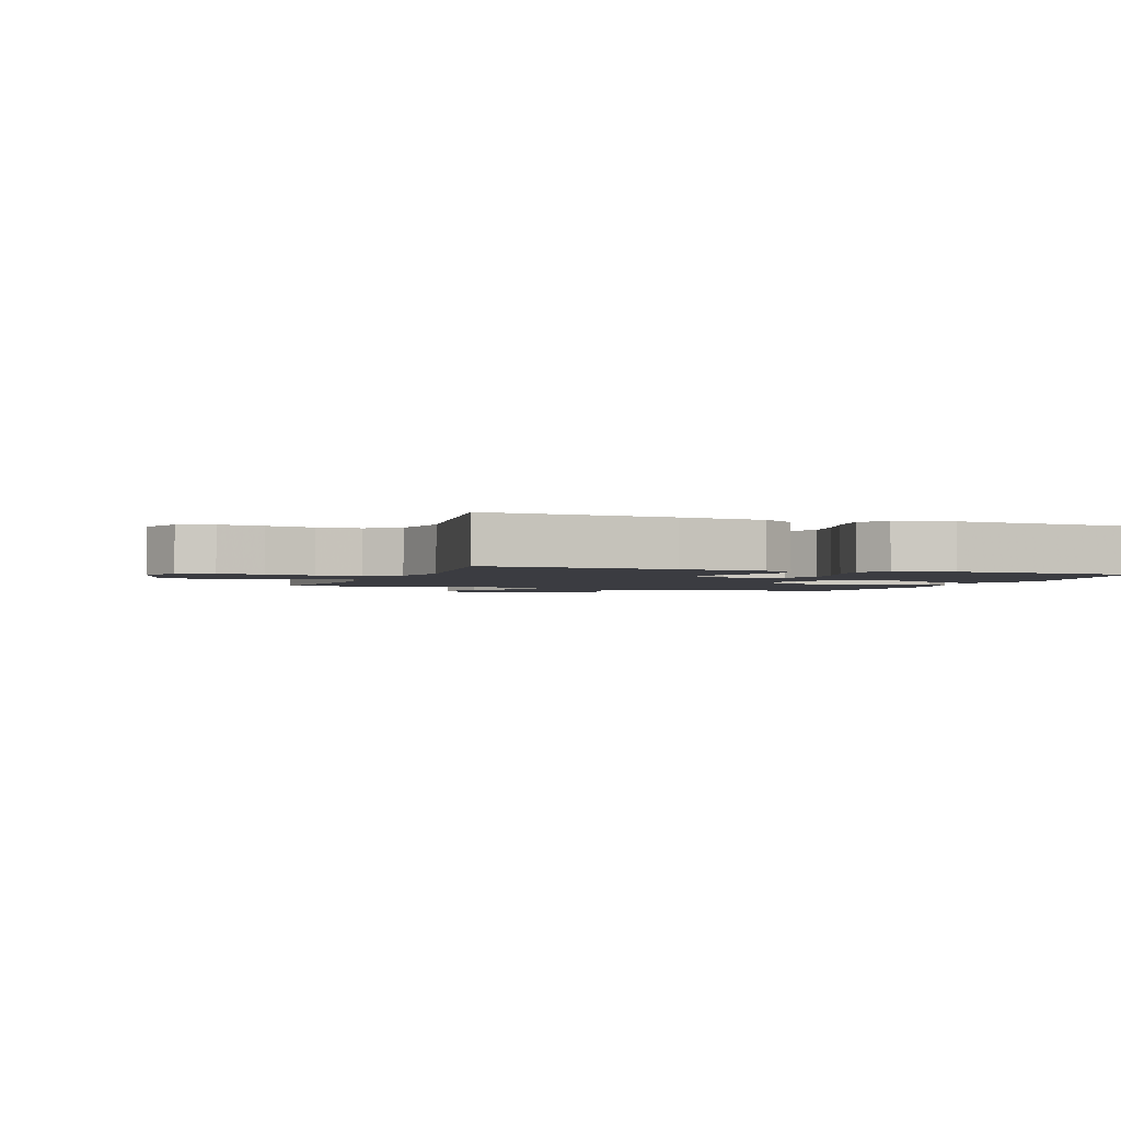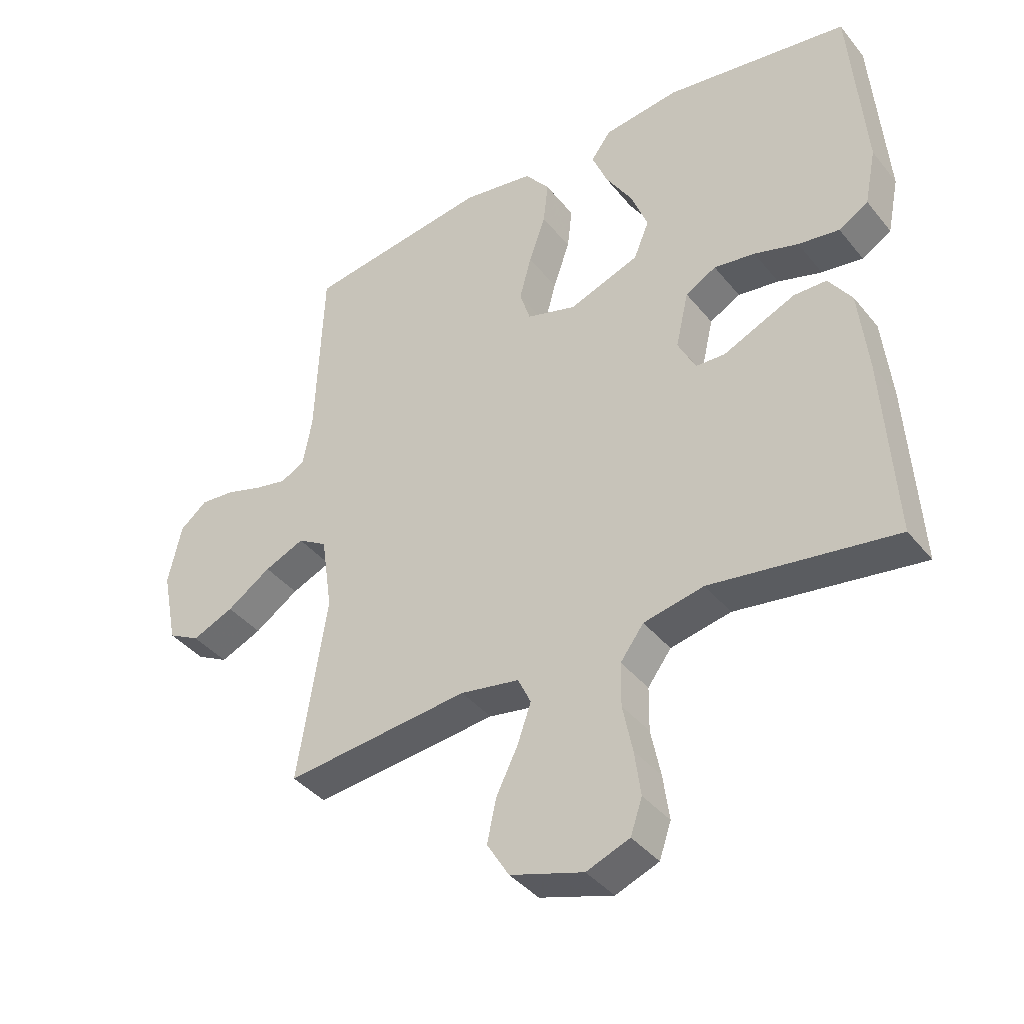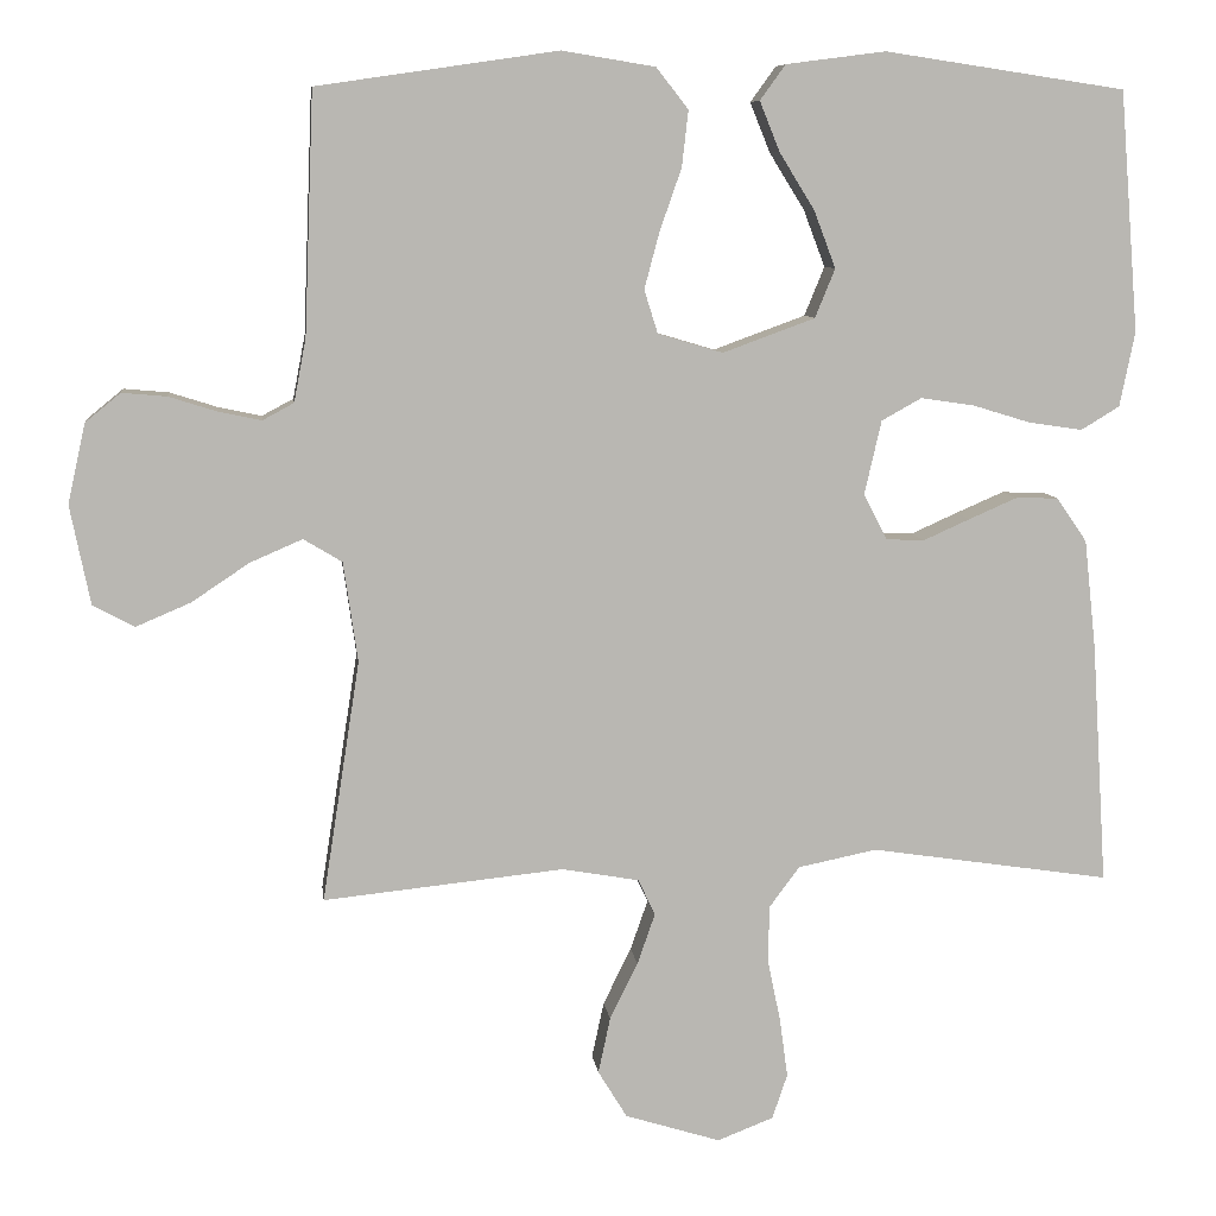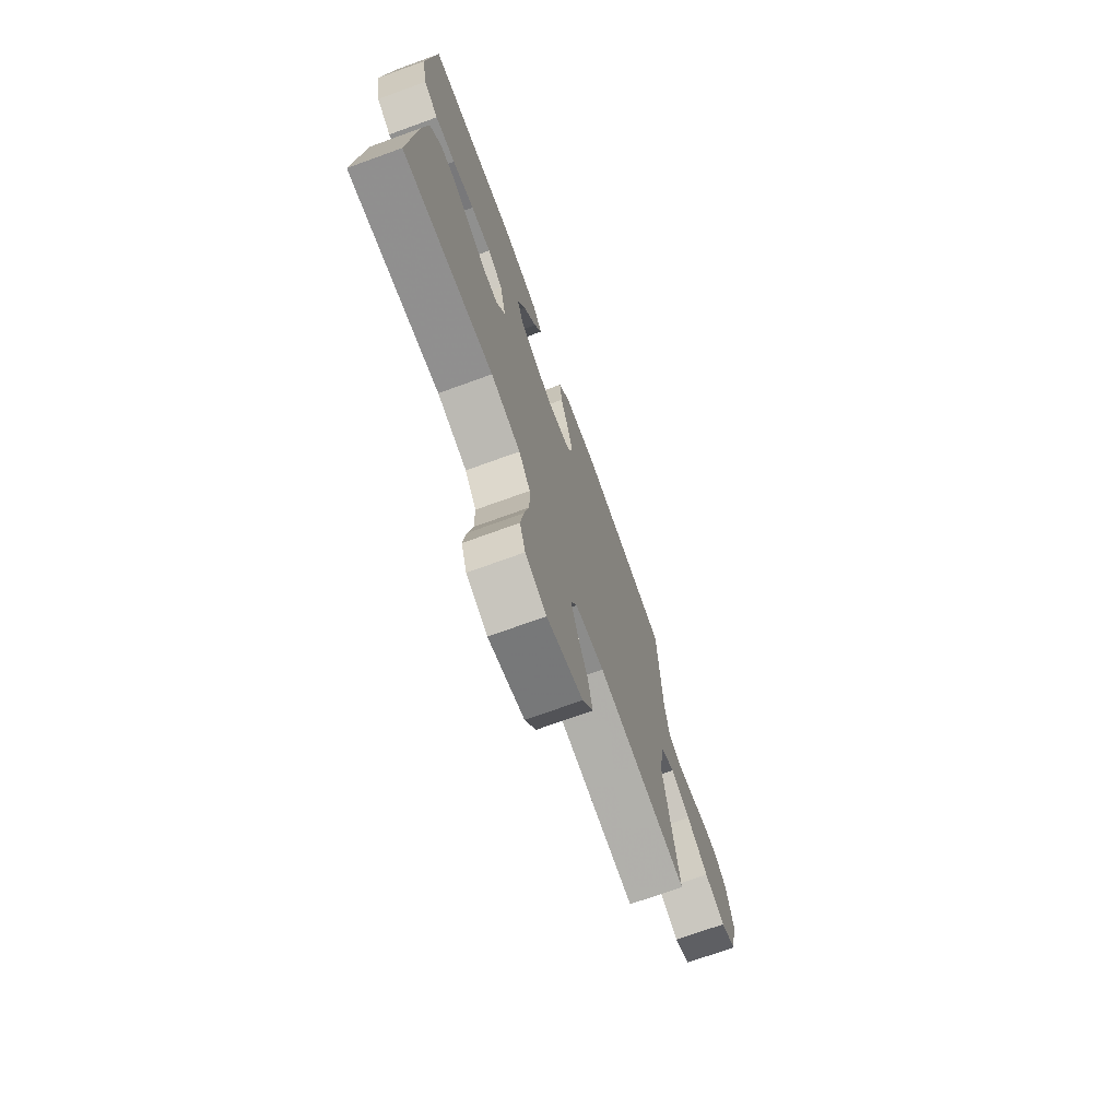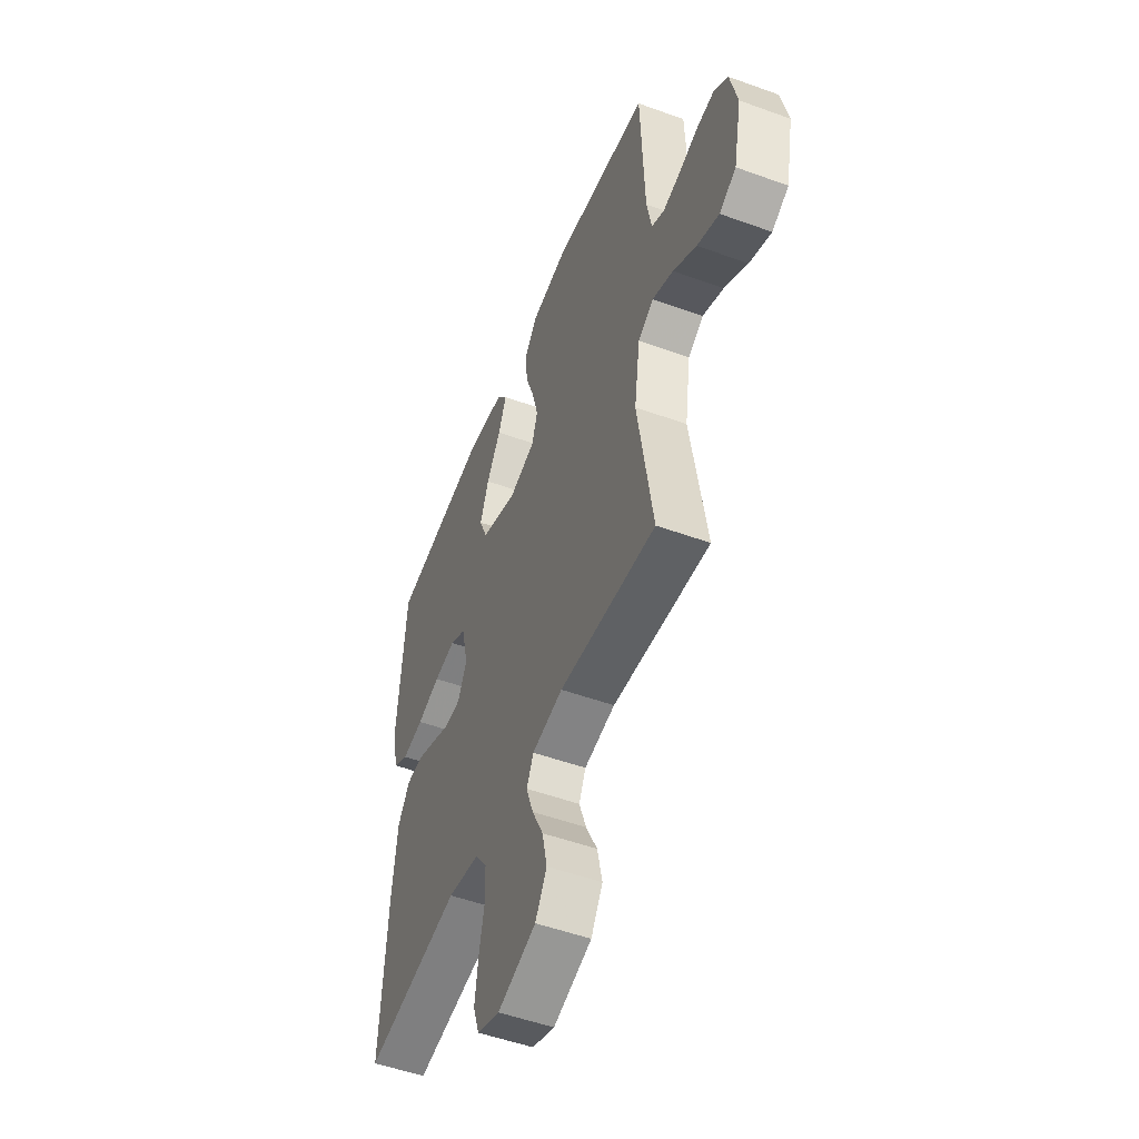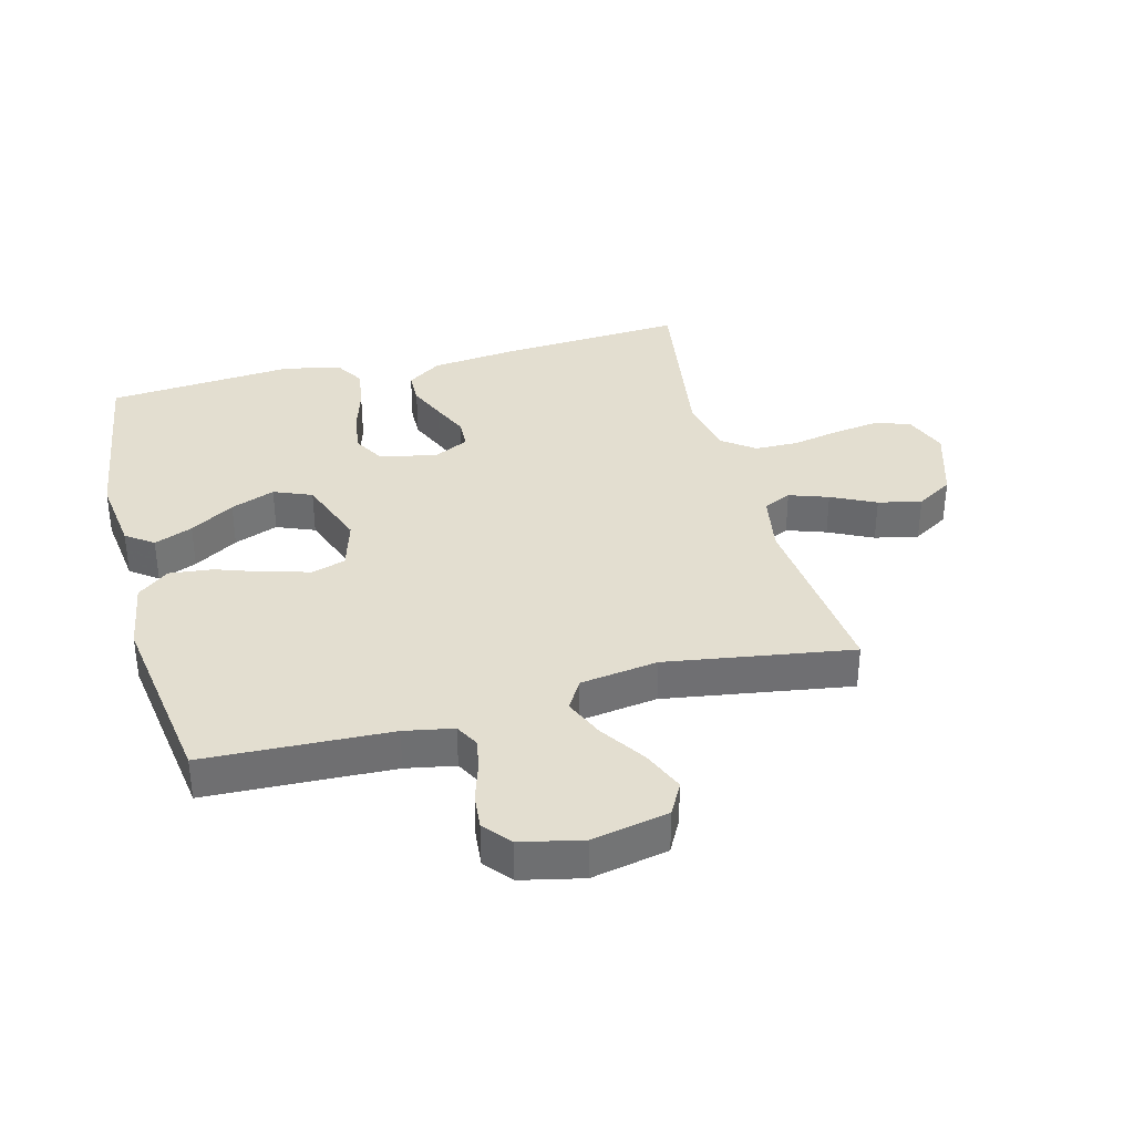
<metadata>
{"format":"obj","ext":"obj","renderer":"f3d","projection":"perspective","resolution":1024,"background":"white","views":[{"elev":-2.2,"azim":-110.1,"up":"+Y"},{"elev":-39.6,"azim":-145.3,"up":"+Z"},{"elev":8.3,"azim":173.1,"up":"+Z"},{"elev":-73.2,"azim":-70.1,"up":"+Z"},{"elev":-51.5,"azim":68.5,"up":"+Z"},{"elev":35.7,"azim":75.3,"up":"+Y"}]}
</metadata>
<code>
v -0.5 0.07 0.5
v -0.2 0.07 0.545
v -0.076 0.07 0.529
v -0.044 0.07 0.485
v -0.069 0.07 0.423
v -0.113 0.07 0.352
v -0.14 0.07 0.281
v -0.115 0.07 0.22
v 0 0.07 0.178
v 0.081 0.07 0.202
v 0.098 0.07 0.256
v 0.079 0.07 0.327
v 0.052 0.07 0.404
v 0.044 0.07 0.474
v 0.084 0.07 0.525
v 0.2 0.07 0.544
v 0.5 0.07 0.5
v 0.512 0.07 0.2
v 0.527 0.07 0.121
v 0.566 0.07 0.1
v 0.619 0.07 0.111
v 0.679 0.07 0.13
v 0.735 0.07 0.135
v 0.779 0.07 0.099
v 0.801 0.07 0
v 0.776 0.07 -0.123
v 0.724 0.07 -0.151
v 0.656 0.07 -0.122
v 0.584 0.07 -0.074
v 0.519 0.07 -0.046
v 0.471 0.07 -0.075
v 0.453 0.07 -0.2
v 0.5 0.07 -0.5
v 0.2 0.07 -0.469
v 0.104 0.07 -0.486
v 0.083 0.07 -0.531
v 0.105 0.07 -0.594
v 0.14 0.07 -0.665
v 0.155 0.07 -0.735
v 0.119 0.07 -0.794
v 0 0.07 -0.831
v -0.07 0.07 -0.804
v -0.089 0.07 -0.748
v -0.079 0.07 -0.675
v -0.063 0.07 -0.597
v -0.064 0.07 -0.526
v -0.102 0.07 -0.475
v -0.2 0.07 -0.455
v -0.5 0.07 -0.5
v -0.481 0.07 -0.2
v -0.466 0.07 -0.063
v -0.428 0.07 -0.008
v -0.375 0.07 -0.007
v -0.315 0.07 -0.033
v -0.257 0.07 -0.059
v -0.209 0.07 -0.057
v -0.18 0.07 0
v -0.201 0.07 0.092
v -0.251 0.07 0.12
v -0.318 0.07 0.11
v -0.39 0.07 0.088
v -0.457 0.07 0.078
v -0.505 0.07 0.107
v -0.524 0.07 0.2
v -0.5 0 0.5
v -0.2 0 0.545
v -0.076 0 0.529
v -0.044 0 0.485
v -0.069 0 0.423
v -0.113 0 0.352
v -0.14 0 0.281
v -0.115 0 0.22
v 0 0 0.178
v 0.081 0 0.202
v 0.098 0 0.256
v 0.079 0 0.327
v 0.052 0 0.404
v 0.044 0 0.474
v 0.084 0 0.525
v 0.2 0 0.544
v 0.5 0 0.5
v 0.512 0 0.2
v 0.527 0 0.121
v 0.566 0 0.1
v 0.619 0 0.111
v 0.679 0 0.13
v 0.735 0 0.135
v 0.779 0 0.099
v 0.801 0 0
v 0.776 0 -0.123
v 0.724 0 -0.151
v 0.656 0 -0.122
v 0.584 0 -0.074
v 0.519 0 -0.046
v 0.471 0 -0.075
v 0.453 0 -0.2
v 0.5 0 -0.5
v 0.2 0 -0.469
v 0.104 0 -0.486
v 0.083 0 -0.531
v 0.105 0 -0.594
v 0.14 0 -0.665
v 0.155 0 -0.735
v 0.119 0 -0.794
v 0 0 -0.831
v -0.07 0 -0.804
v -0.089 0 -0.748
v -0.079 0 -0.675
v -0.063 0 -0.597
v -0.064 0 -0.526
v -0.102 0 -0.475
v -0.2 0 -0.455
v -0.5 0 -0.5
v -0.481 0 -0.2
v -0.466 0 -0.063
v -0.428 0 -0.008
v -0.375 0 -0.007
v -0.315 0 -0.033
v -0.257 0 -0.059
v -0.209 0 -0.057
v -0.18 0 0
v -0.201 0 0.092
v -0.251 0 0.12
v -0.318 0 0.11
v -0.39 0 0.088
v -0.457 0 0.078
v -0.505 0 0.107
v -0.524 0 0.2
f 60 61 62 63
f 59 60 63 64
f 52 53 54 55
f 50 51 52 55
f 48 49 50 55
f 47 48 55 56
f 46 47 56 57
f 42 43 44 45
f 40 41 42 45
f 40 45 46
f 37 38 39 40
f 36 37 40 46
f 35 36 46 57
f 32 33 34
f 31 32 34 35
f 26 27 28 29
f 26 29 30
f 25 26 30
f 24 25 30
f 21 22 23 24
f 20 21 24 30
f 19 20 30 31
f 15 16 17 18
f 12 13 14 15
f 11 12 15 18
f 10 11 18 19
f 3 4 5 6
f 3 6 7
f 2 3 7
f 59 64 1 2
f 58 59 2 7
f 57 58 7 8
f 35 57 8 9
f 19 31 35
f 9 10 19 35
f 127 126 125 124
f 128 127 124 123
f 119 118 117 116
f 119 116 115 114
f 119 114 113 112
f 120 119 112 111
f 121 120 111 110
f 109 108 107 106
f 109 106 105 104
f 110 109 104
f 104 103 102 101
f 110 104 101 100
f 121 110 100 99
f 98 97 96
f 99 98 96 95
f 93 92 91 90
f 94 93 90
f 94 90 89
f 94 89 88
f 88 87 86 85
f 94 88 85 84
f 95 94 84 83
f 82 81 80 79
f 79 78 77 76
f 82 79 76 75
f 83 82 75 74
f 70 69 68 67
f 71 70 67
f 71 67 66
f 66 65 128 123
f 71 66 123 122
f 72 71 122 121
f 73 72 121 99
f 99 95 83
f 99 83 74 73
f 1 65 66 2
f 2 66 67 3
f 3 67 68 4
f 4 68 69 5
f 5 69 70 6
f 6 70 71 7
f 7 71 72 8
f 8 72 73 9
f 9 73 74 10
f 10 74 75 11
f 11 75 76 12
f 12 76 77 13
f 13 77 78 14
f 14 78 79 15
f 15 79 80 16
f 16 80 81 17
f 17 81 82 18
f 18 82 83 19
f 19 83 84 20
f 20 84 85 21
f 21 85 86 22
f 22 86 87 23
f 23 87 88 24
f 24 88 89 25
f 25 89 90 26
f 26 90 91 27
f 27 91 92 28
f 28 92 93 29
f 29 93 94 30
f 30 94 95 31
f 31 95 96 32
f 32 96 97 33
f 33 97 98 34
f 34 98 99 35
f 35 99 100 36
f 36 100 101 37
f 37 101 102 38
f 38 102 103 39
f 39 103 104 40
f 40 104 105 41
f 41 105 106 42
f 42 106 107 43
f 43 107 108 44
f 44 108 109 45
f 45 109 110 46
f 46 110 111 47
f 47 111 112 48
f 48 112 113 49
f 49 113 114 50
f 50 114 115 51
f 51 115 116 52
f 52 116 117 53
f 53 117 118 54
f 54 118 119 55
f 55 119 120 56
f 56 120 121 57
f 57 121 122 58
f 58 122 123 59
f 59 123 124 60
f 60 124 125 61
f 61 125 126 62
f 62 126 127 63
f 63 127 128 64
f 64 128 65 1

</code>
